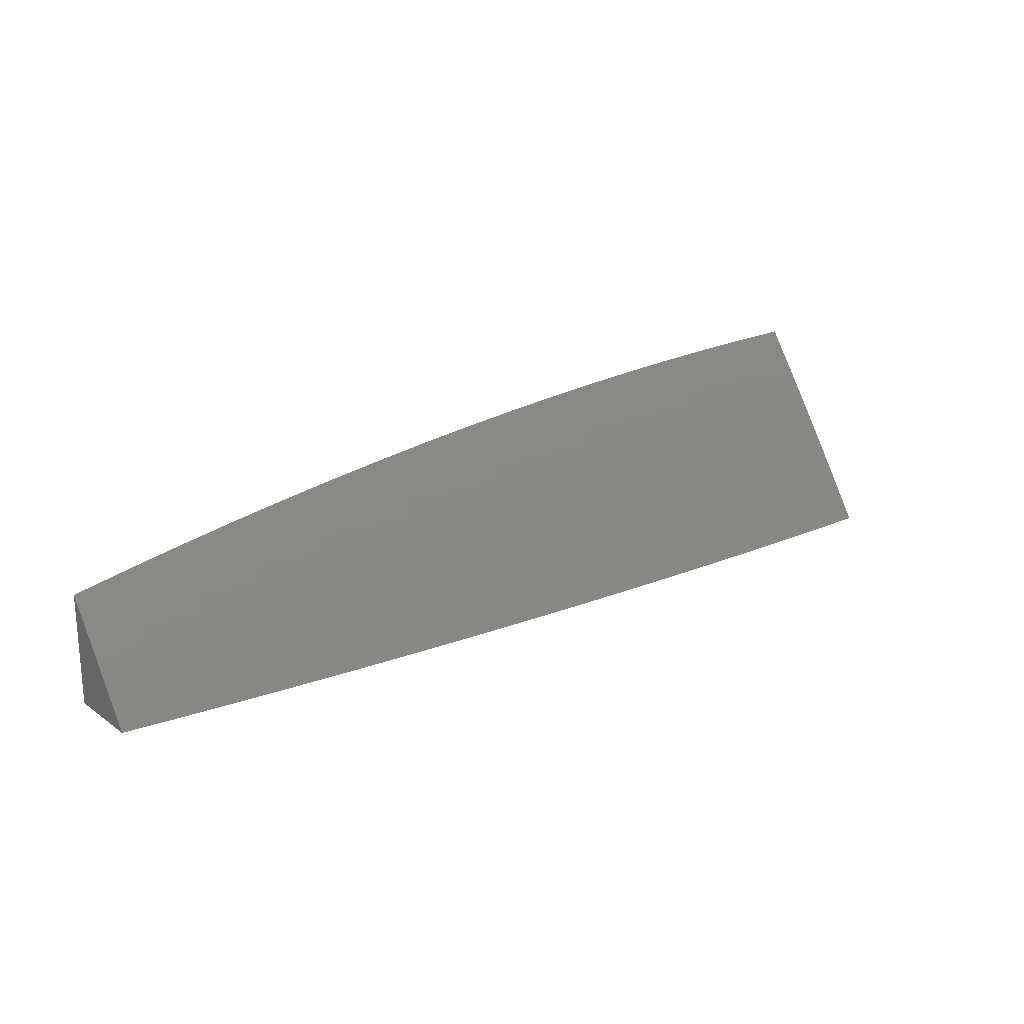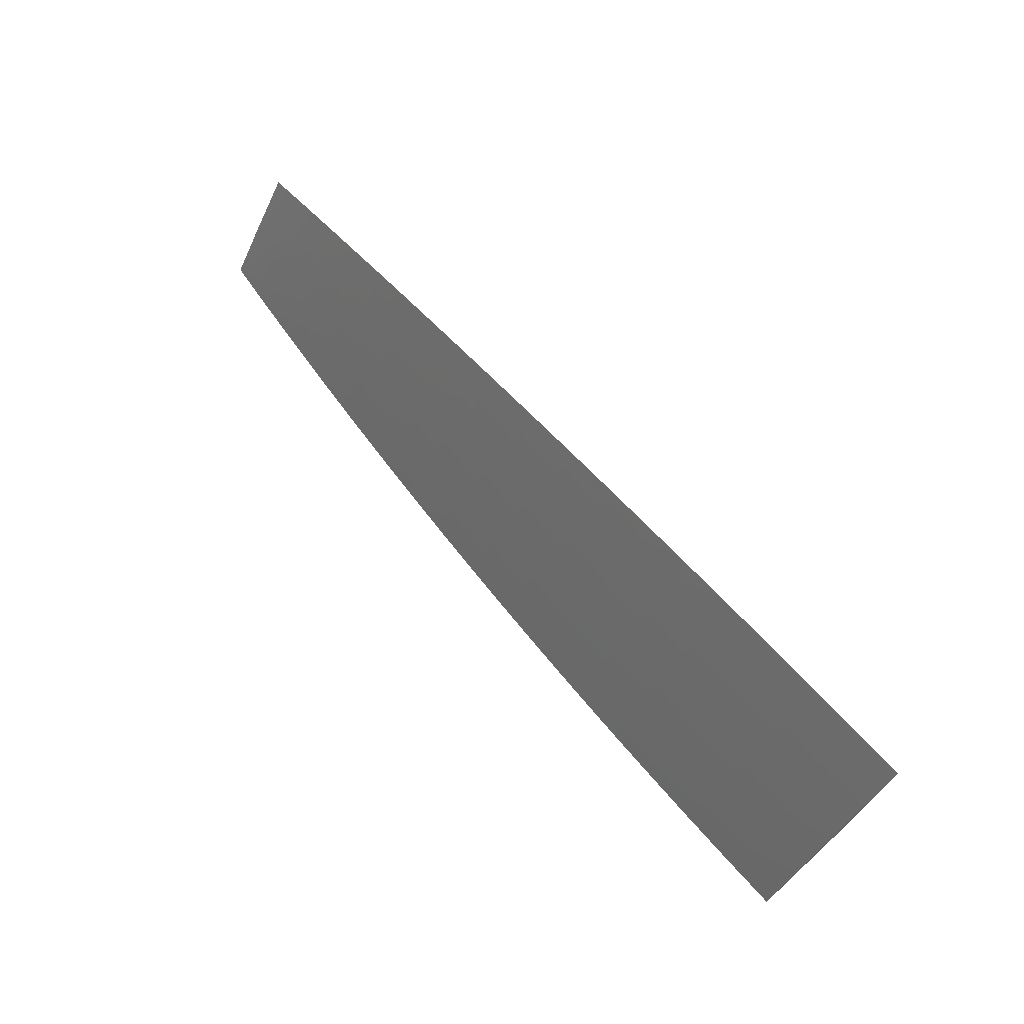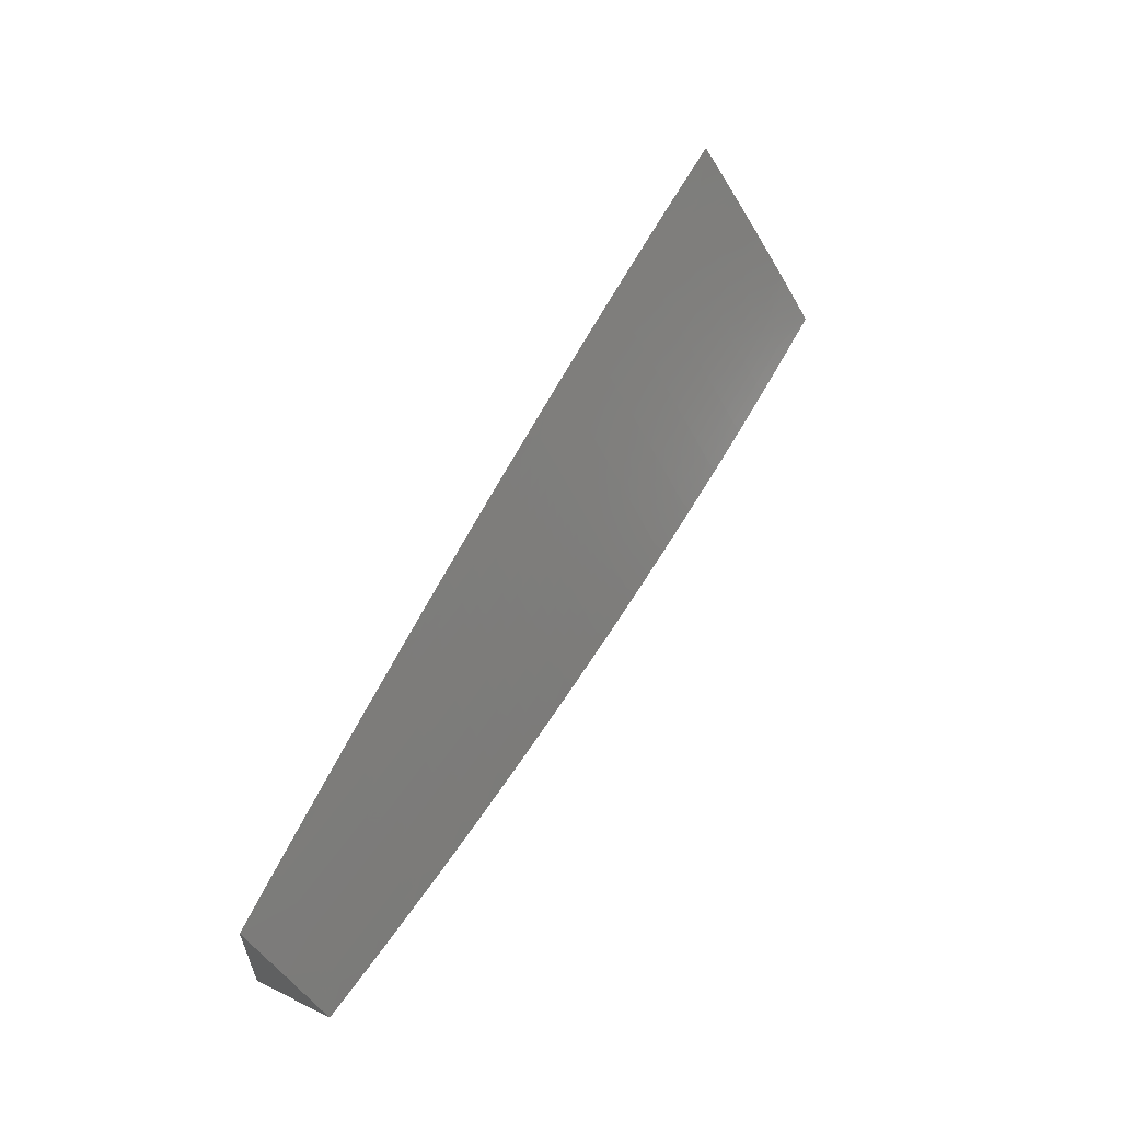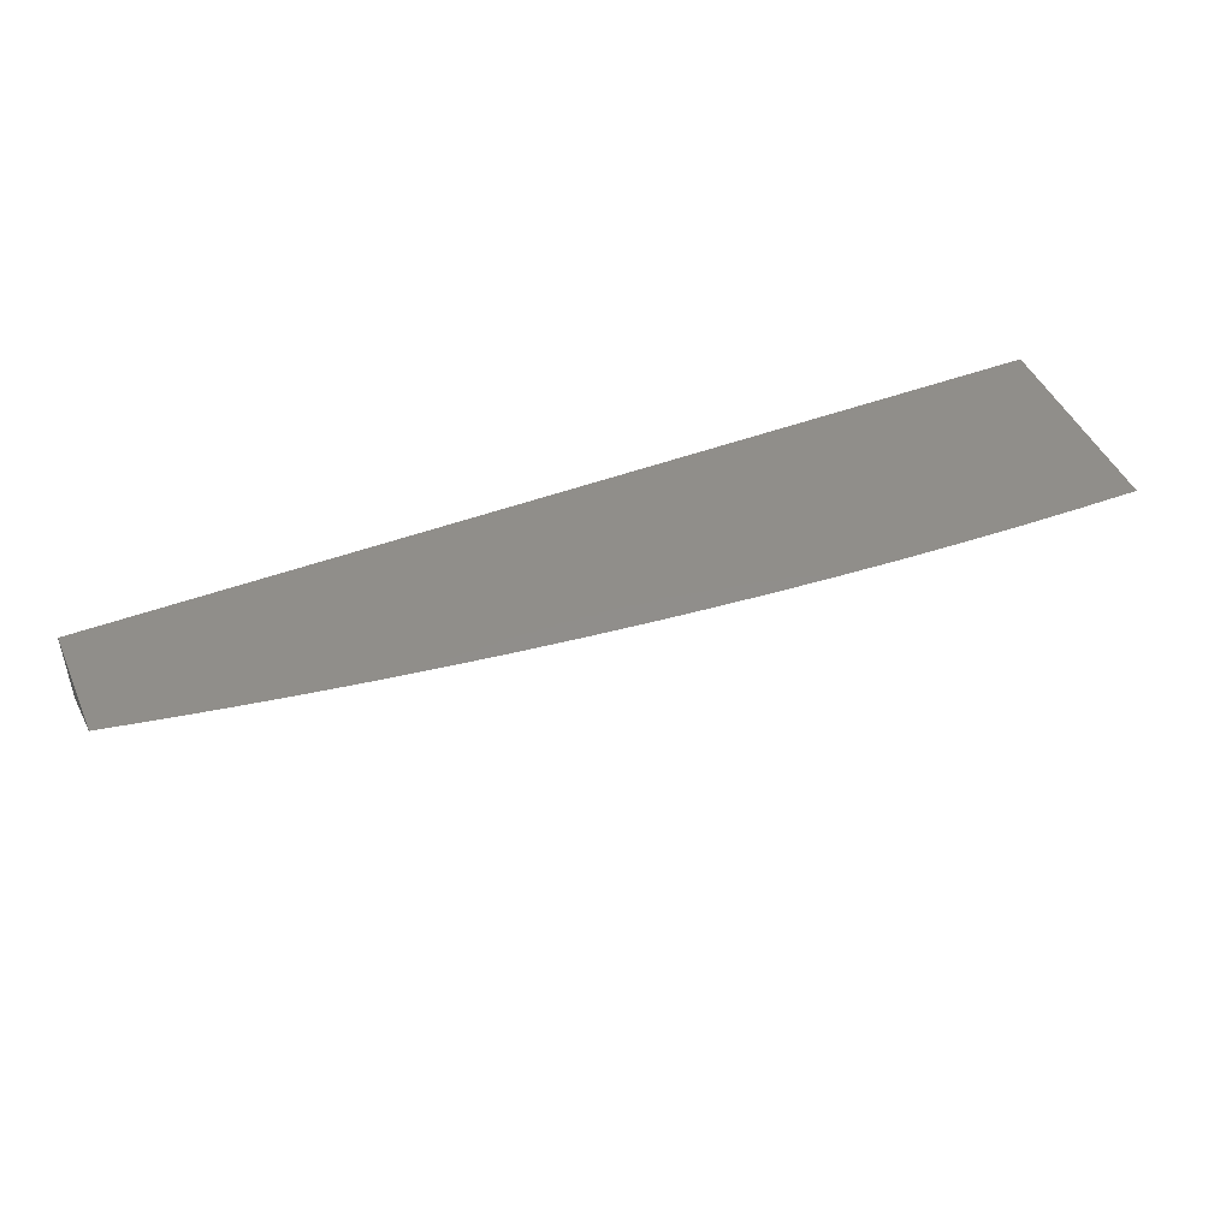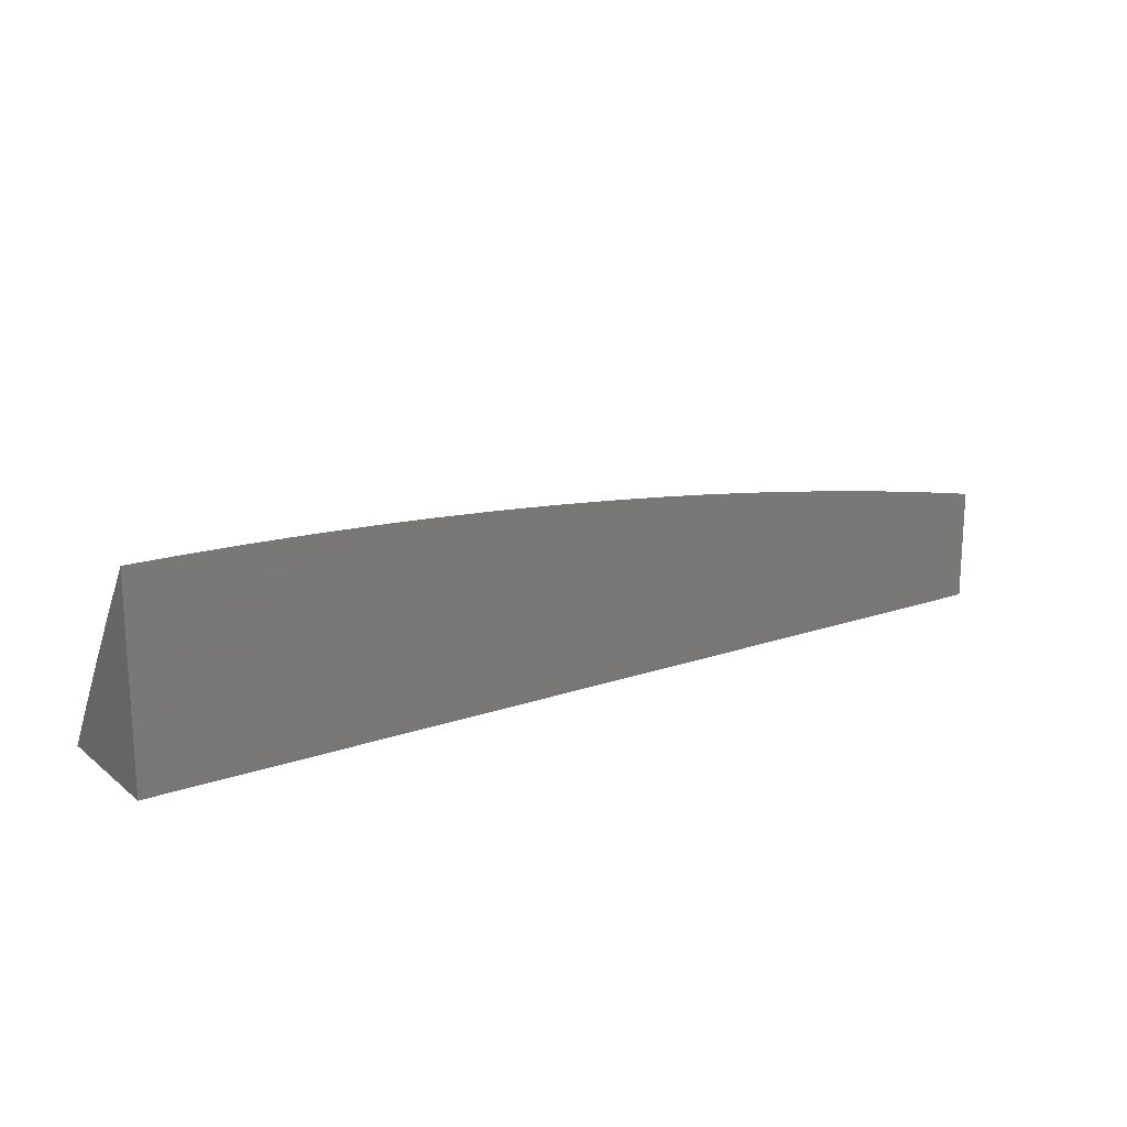
<metadata>
{"format":"stl","ext":"stl","renderer":"f3d","projection":"perspective","resolution":1024,"background":"white","views":[{"elev":21.2,"azim":-39.0,"up":"+Z"},{"elev":69.8,"azim":47.8,"up":"+Z"},{"elev":57.4,"azim":-62.9,"up":"+Z"},{"elev":46.2,"azim":-23.2,"up":"+Y"},{"elev":18.0,"azim":146.0,"up":"+Z"}]}
</metadata>
<code>
# stl→obj: 232 verts, 460 faces
v -0.938 -11.09 5
v -0.9672 -11.08 5.014
v -1 -11.08 5
v -0.9632 -11.07 5.028
v -1 -11.04 5.061
v -0.9593 -11.06 5.042
v -0.9553 -11.05 5.056
v -0.8903 -11.06 5.056
v -0.8866 -11.05 5.069
v -0.822 -11.06 5.069
v -0.8186 -11.05 5.083
v -0.7543 -11.05 5.083
v -0.7511 -11.05 5.097
v -0.6873 -11.05 5.097
v -0.6844 -11.04 5.11
v -0.621 -11.05 5.11
v -0.6183 -11.04 5.124
v -0.5553 -11.04 5.124
v -0.5529 -11.04 5.137
v -0.4904 -11.04 5.137
v -0.4883 -11.03 5.151
v -0.4263 -11.03 5.151
v -0.4244 -11.02 5.164
v -0.3629 -11.03 5.164
v -0.3613 -11.02 5.177
v -0.3003 -11.02 5.177
v -0.299 -11.01 5.191
v -0.2386 -11.01 5.191
v -0.2515 -11 5.211
v -0.1887 -11 5.213
v -0.1784 -11.02 5.191
v -0.1258 -11 5.215
v -0.1186 -11.02 5.191
v -0.06293 -11 5.217
v -0.05911 -11.02 5.191
v 0 -11 5.217
v 0 -11.04 5.164
v -0.05937 -11.03 5.177
v -0.05962 -11.04 5.164
v -0.1197 -11.04 5.164
v -0.1202 -11.05 5.151
v -0.1808 -11.04 5.151
v -0.1816 -11.05 5.137
v -0.2428 -11.05 5.137
v -0.2439 -11.06 5.124
v -0.3056 -11.06 5.124
v -0.307 -11.07 5.11
v -0.3693 -11.06 5.11
v -0.3709 -11.07 5.097
v -0.4337 -11.07 5.097
v -0.4356 -11.08 5.083
v -0.4989 -11.08 5.083
v -0.501 -11.08 5.069
v -0.5649 -11.08 5.069
v -0.5673 -11.09 5.056
v -0.6316 -11.08 5.056
v -0.6342 -11.09 5.042
v -0.699 -11.09 5.042
v -0.7019 -11.1 5.028
v -0.7671 -11.09 5.028
v -0.7702 -11.1 5.014
v -0.8358 -11.09 5.014
v -0.8136 -11.1 5
v -0.8759 -11.1 5
v -0.9015 -11.08 5.014
v -0.7513 -11.11 5
v -0.7048 -11.11 5.014
v -0.6369 -11.1 5.028
v -0.5696 -11.1 5.042
v -0.5031 -11.09 5.056
v -0.4374 -11.09 5.069
v -0.3724 -11.08 5.083
v -0.3083 -11.08 5.097
v -0.2449 -11.07 5.11
v -0.1824 -11.06 5.124
v -0.1207 -11.05 5.137
v -0.05987 -11.05 5.151
v -0.6889 -11.12 5
v -0.6395 -11.11 5.014
v -0.572 -11.11 5.028
v -0.5052 -11.1 5.042
v -0.4392 -11.1 5.056
v -0.374 -11.09 5.069
v -0.3096 -11.09 5.083
v -0.246 -11.08 5.097
v -0.1832 -11.07 5.11
v -0.1213 -11.06 5.124
v -0.06013 -11.06 5.137
v -0.6264 -11.12 5
v -0.5744 -11.12 5.014
v -0.5073 -11.11 5.028
v -0.4411 -11.11 5.042
v -0.3756 -11.1 5.056
v -0.3109 -11.09 5.069
v -0.247 -11.09 5.083
v -0.184 -11.08 5.097
v -0.1218 -11.07 5.11
v -0.06038 -11.06 5.124
v 0 -11.07 5.11
v -0.5639 -11.13 5
v -0.5094 -11.12 5.014
v -0.4429 -11.12 5.028
v -0.3772 -11.11 5.042
v -0.3122 -11.1 5.056
v -0.2481 -11.1 5.069
v -0.1848 -11.09 5.083
v -0.1223 -11.08 5.097
v -0.06063 -11.07 5.11
v -0.5013 -11.13 5
v -0.4447 -11.12 5.014
v -0.3787 -11.12 5.028
v -0.3135 -11.11 5.042
v -0.2491 -11.11 5.056
v -0.1855 -11.1 5.069
v -0.1228 -11.09 5.083
v -0.06088 -11.08 5.097
v -0.4386 -11.13 5
v -0.3803 -11.13 5.014
v -0.3148 -11.12 5.028
v -0.2502 -11.12 5.042
v -0.1863 -11.11 5.056
v -0.1233 -11.1 5.069
v -0.06113 -11.09 5.083
v -0.376 -11.14 5
v -0.3161 -11.13 5.014
v -0.2512 -11.12 5.028
v -0.1871 -11.12 5.042
v -0.1239 -11.11 5.056
v -0.06137 -11.1 5.069
v 0 -11.11 5.056
v -0.3133 -11.14 5
v -0.2522 -11.13 5.014
v -0.1879 -11.13 5.028
v -0.1244 -11.12 5.042
v -0.06162 -11.11 5.056
v -0.2506 -11.14 5
v -0.1886 -11.13 5.014
v -0.1249 -11.13 5.028
v -0.06187 -11.12 5.042
v -0.1879 -11.14 5
v -0.1254 -11.14 5.014
v -0.06211 -11.13 5.028
v -0.1252 -11.15 5
v -0.06236 -11.14 5.014
v 0 -11.15 5
v -0.0626 -11.15 5
v -0.3143 -11 5.207
v -0.3597 -11.01 5.191
v -0.4225 -11.02 5.177
v -0.4862 -11.02 5.164
v -0.5505 -11.03 5.151
v -0.6156 -11.03 5.137
v -0.6814 -11.03 5.124
v -0.7479 -11.04 5.11
v -0.8151 -11.04 5.097
v -0.8829 -11.04 5.083
v -0.9513 -11.04 5.069
v -0.3771 -11 5.203
v -0.4207 -11.01 5.191
v -0.484 -11.01 5.177
v -0.5481 -11.02 5.164
v -0.6129 -11.02 5.151
v -0.6785 -11.02 5.137
v -0.7447 -11.03 5.124
v -0.8116 -11.03 5.11
v -0.8791 -11.03 5.097
v -0.9473 -11.03 5.083
v -0.4397 -11 5.198
v -0.4819 -11 5.191
v -0.5023 -11 5.193
v -0.5457 -11.01 5.177
v -0.5649 -11 5.186
v -0.6076 -11 5.177
v -0.6273 -11 5.179
v -0.6102 -11.01 5.164
v -0.6726 -11.01 5.164
v -0.6755 -11.02 5.151
v -0.7383 -11.01 5.151
v -0.7415 -11.02 5.137
v -0.8046 -11.01 5.137
v -0.8081 -11.02 5.124
v -0.8716 -11.01 5.124
v -0.8754 -11.02 5.11
v -0.9392 -11.01 5.11
v -0.9433 -11.02 5.097
v -1 -11 5.12
v -0.6897 -11 5.171
v -0.735 -11 5.164
v -0.752 -11 5.162
v -0.8011 -11 5.151
v -0.8142 -11 5.153
v -0.8762 -11 5.143
v -0.8678 -11 5.137
v -0.9382 -11 5.132
v -0.9352 -11.01 5.124
v -0.8978 -11.08 5.028
v -0.8324 -11.08 5.028
v -0.8941 -11.07 5.042
v -0.8289 -11.07 5.042
v -0.7639 -11.08 5.042
v -0.8255 -11.07 5.056
v -0.7575 -11.06 5.069
v -0.6902 -11.06 5.083
v -0.6236 -11.06 5.097
v -0.5577 -11.05 5.11
v -0.4926 -11.05 5.124
v -0.4281 -11.04 5.137
v -0.3645 -11.04 5.151
v -0.3017 -11.03 5.164
v -0.2396 -11.02 5.177
v -0.7607 -11.07 5.056
v -0.6961 -11.08 5.056
v -0.6932 -11.07 5.069
v -0.6263 -11.07 5.083
v -0.5601 -11.06 5.097
v -0.4947 -11.06 5.11
v -0.43 -11.05 5.124
v -0.3661 -11.05 5.137
v -0.303 -11.04 5.151
v -0.2407 -11.03 5.164
v -0.1792 -11.03 5.177
v -0.6289 -11.08 5.069
v -0.5625 -11.07 5.083
v -0.4968 -11.07 5.097
v -0.4319 -11.06 5.11
v -0.3677 -11.06 5.124
v -0.3043 -11.05 5.137
v -0.2418 -11.04 5.151
v -0.18 -11.03 5.164
v -0.1191 -11.03 5.177
v 0 -11 5
v -1 -11 5
f 1 2 3
f 3 2 4
f 3 4 5
f 5 4 6
f 5 6 7
f 7 6 8
f 7 8 9
f 9 8 10
f 9 10 11
f 11 10 12
f 11 12 13
f 13 12 14
f 13 14 15
f 15 14 16
f 15 16 17
f 17 16 18
f 17 18 19
f 19 18 20
f 19 20 21
f 21 20 22
f 21 22 23
f 23 22 24
f 23 24 25
f 25 24 26
f 25 26 27
f 27 26 28
f 27 28 29
f 29 28 30
f 30 28 31
f 30 31 32
f 32 31 33
f 32 33 34
f 34 33 35
f 34 35 36
f 36 35 37
f 37 35 38
f 37 38 39
f 39 38 40
f 39 40 41
f 41 40 42
f 41 42 43
f 43 42 44
f 43 44 45
f 45 44 46
f 45 46 47
f 47 46 48
f 47 48 49
f 49 48 50
f 49 50 51
f 51 50 52
f 51 52 53
f 53 52 54
f 53 54 55
f 55 54 56
f 55 56 57
f 57 56 58
f 57 58 59
f 59 58 60
f 59 60 61
f 61 60 62
f 61 62 63
f 63 62 64
f 64 62 65
f 64 65 1
f 1 65 2
f 63 66 61
f 61 66 67
f 61 67 59
f 59 67 68
f 59 68 57
f 57 68 69
f 57 69 55
f 55 69 70
f 55 70 53
f 53 70 71
f 53 71 51
f 51 71 72
f 51 72 49
f 49 72 73
f 49 73 47
f 47 73 74
f 47 74 45
f 45 74 75
f 45 75 43
f 43 75 76
f 43 76 41
f 41 76 77
f 41 77 39
f 39 77 37
f 66 78 67
f 67 78 79
f 67 79 68
f 68 79 80
f 68 80 69
f 69 80 81
f 69 81 70
f 70 81 82
f 70 82 71
f 71 82 83
f 71 83 72
f 72 83 84
f 72 84 73
f 73 84 85
f 73 85 74
f 74 85 86
f 74 86 75
f 75 86 87
f 75 87 76
f 76 87 88
f 76 88 77
f 77 88 37
f 78 89 79
f 79 89 90
f 79 90 80
f 80 90 91
f 80 91 81
f 81 91 92
f 81 92 82
f 82 92 93
f 82 93 83
f 83 93 94
f 83 94 84
f 84 94 95
f 84 95 85
f 85 95 96
f 85 96 86
f 86 96 97
f 86 97 87
f 87 97 98
f 87 98 88
f 88 98 99
f 88 99 37
f 89 100 90
f 90 100 101
f 90 101 91
f 91 101 102
f 91 102 92
f 92 102 103
f 92 103 93
f 93 103 104
f 93 104 94
f 94 104 105
f 94 105 95
f 95 105 106
f 95 106 96
f 96 106 107
f 96 107 97
f 97 107 108
f 97 108 98
f 98 108 99
f 100 109 101
f 101 109 110
f 101 110 102
f 102 110 111
f 102 111 103
f 103 111 112
f 103 112 104
f 104 112 113
f 104 113 105
f 105 113 114
f 105 114 106
f 106 114 115
f 106 115 107
f 107 115 116
f 107 116 108
f 108 116 99
f 109 117 110
f 110 117 118
f 110 118 111
f 111 118 119
f 111 119 112
f 112 119 120
f 112 120 113
f 113 120 121
f 113 121 114
f 114 121 122
f 114 122 115
f 115 122 123
f 115 123 116
f 116 123 99
f 117 124 118
f 118 124 125
f 118 125 119
f 119 125 126
f 119 126 120
f 120 126 127
f 120 127 121
f 121 127 128
f 121 128 122
f 122 128 129
f 122 129 123
f 123 129 130
f 123 130 99
f 124 131 125
f 125 131 132
f 125 132 126
f 126 132 133
f 126 133 127
f 127 133 134
f 127 134 128
f 128 134 135
f 128 135 129
f 129 135 130
f 131 136 132
f 132 136 137
f 132 137 133
f 133 137 138
f 133 138 134
f 134 138 139
f 134 139 135
f 135 139 130
f 136 140 137
f 137 140 141
f 137 141 138
f 138 141 142
f 138 142 139
f 139 142 130
f 140 143 141
f 141 143 144
f 141 144 142
f 142 144 145
f 142 145 130
f 143 146 144
f 144 146 145
f 29 147 27
f 27 147 148
f 27 148 25
f 25 148 149
f 25 149 23
f 23 149 150
f 23 150 21
f 21 150 151
f 21 151 19
f 19 151 152
f 19 152 17
f 17 152 153
f 17 153 15
f 15 153 154
f 15 154 13
f 13 154 155
f 13 155 11
f 11 155 156
f 11 156 9
f 9 156 157
f 9 157 7
f 7 157 5
f 147 158 148
f 148 158 159
f 148 159 149
f 149 159 160
f 149 160 150
f 150 160 161
f 150 161 151
f 151 161 162
f 151 162 152
f 152 162 163
f 152 163 153
f 153 163 164
f 153 164 154
f 154 164 165
f 154 165 155
f 155 165 166
f 155 166 156
f 156 166 167
f 156 167 157
f 157 167 5
f 158 168 159
f 159 168 169
f 159 169 160
f 160 169 170
f 160 170 171
f 171 170 172
f 171 172 173
f 173 172 174
f 173 174 175
f 175 174 176
f 175 176 177
f 177 176 178
f 177 178 179
f 179 178 180
f 179 180 181
f 181 180 182
f 181 182 183
f 183 182 184
f 183 184 185
f 185 184 186
f 185 186 5
f 168 170 169
f 174 187 176
f 176 187 188
f 176 188 178
f 178 188 189
f 178 189 190
f 190 189 191
f 190 191 192
f 187 189 188
f 190 192 193
f 193 192 194
f 193 194 195
f 195 194 186
f 195 186 184
f 4 2 196
f 196 2 65
f 196 65 197
f 197 65 62
f 197 62 60
f 6 4 198
f 198 4 196
f 198 196 199
f 199 196 197
f 199 197 200
f 200 197 60
f 200 60 58
f 185 5 167
f 183 185 166
f 166 185 167
f 193 195 182
f 182 195 184
f 6 198 8
f 8 198 201
f 8 201 10
f 10 201 202
f 10 202 12
f 12 202 203
f 12 203 14
f 14 203 204
f 14 204 16
f 16 204 205
f 16 205 18
f 18 205 206
f 18 206 20
f 20 206 207
f 20 207 22
f 22 207 208
f 22 208 24
f 24 208 209
f 24 209 26
f 26 209 210
f 26 210 28
f 28 210 31
f 201 198 199
f 181 183 165
f 165 183 166
f 190 193 180
f 180 193 182
f 201 199 211
f 211 199 200
f 211 200 212
f 212 200 58
f 212 58 56
f 179 181 164
f 164 181 165
f 178 190 180
f 201 211 202
f 202 211 213
f 202 213 203
f 203 213 214
f 203 214 204
f 204 214 215
f 204 215 205
f 205 215 216
f 205 216 206
f 206 216 217
f 206 217 207
f 207 217 218
f 207 218 208
f 208 218 219
f 208 219 209
f 209 219 220
f 209 220 210
f 210 220 221
f 210 221 31
f 31 221 33
f 213 211 212
f 177 179 163
f 163 179 164
f 213 212 222
f 222 212 56
f 222 56 54
f 175 177 162
f 162 177 163
f 213 222 214
f 214 222 223
f 214 223 215
f 215 223 224
f 215 224 216
f 216 224 225
f 216 225 217
f 217 225 226
f 217 226 218
f 218 226 227
f 218 227 219
f 219 227 228
f 219 228 220
f 220 228 229
f 220 229 221
f 221 229 230
f 221 230 33
f 33 230 35
f 223 222 54
f 171 173 175
f 171 175 161
f 161 175 162
f 224 223 52
f 52 223 54
f 160 171 161
f 225 224 50
f 50 224 52
f 226 225 48
f 48 225 50
f 227 226 46
f 46 226 48
f 228 227 44
f 44 227 46
f 229 228 42
f 42 228 44
f 230 229 40
f 40 229 42
f 35 230 38
f 38 230 40
f 36 37 231
f 231 37 99
f 231 99 130
f 130 145 231
f 145 146 231
f 231 146 143
f 231 143 140
f 140 136 231
f 231 136 131
f 231 131 124
f 124 117 231
f 231 117 109
f 231 109 100
f 100 89 231
f 231 89 78
f 231 78 66
f 66 63 231
f 231 63 232
f 232 63 64
f 232 64 1
f 1 3 232
f 3 5 232
f 232 5 186
f 186 194 232
f 232 194 192
f 232 192 191
f 232 191 231
f 231 191 189
f 231 189 187
f 187 174 231
f 231 174 172
f 231 172 170
f 170 168 231
f 231 168 158
f 231 158 147
f 147 29 231
f 231 29 30
f 231 30 32
f 32 34 231
f 231 34 36

</code>
